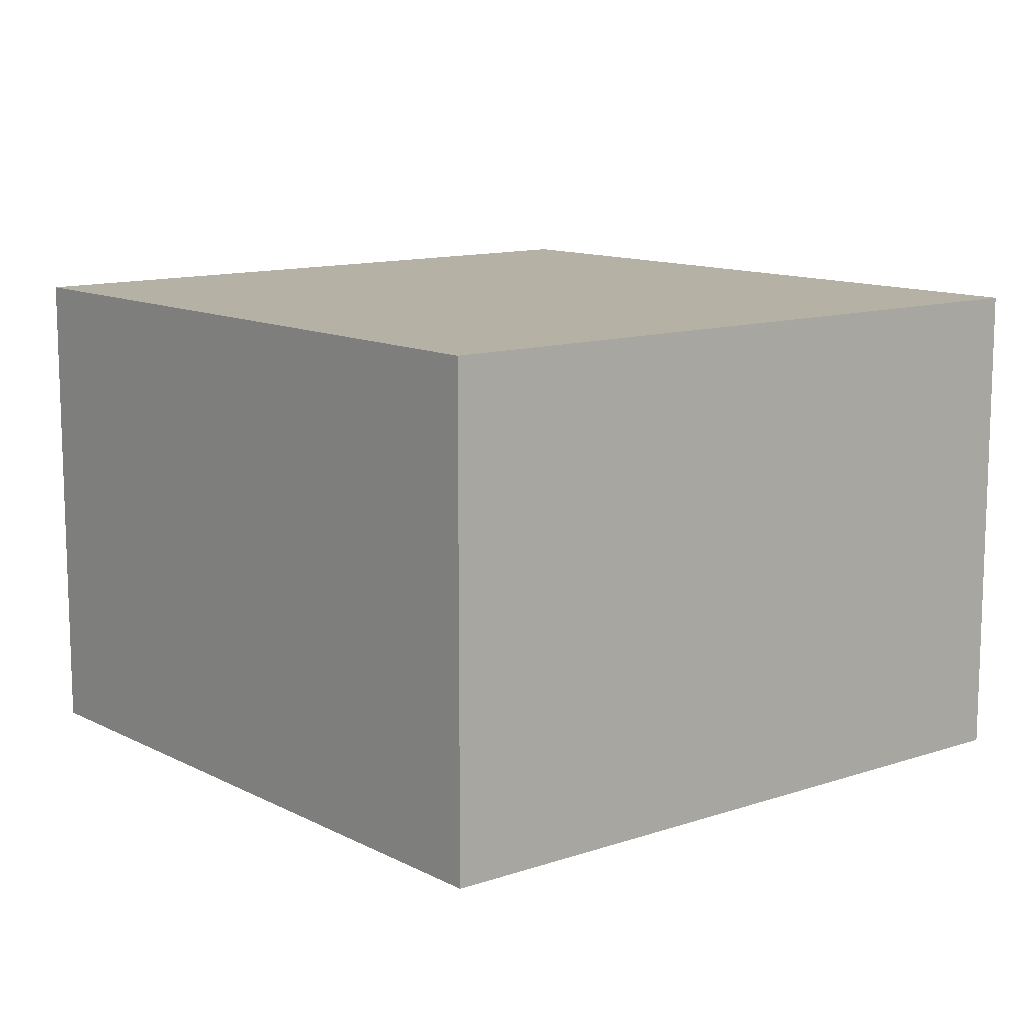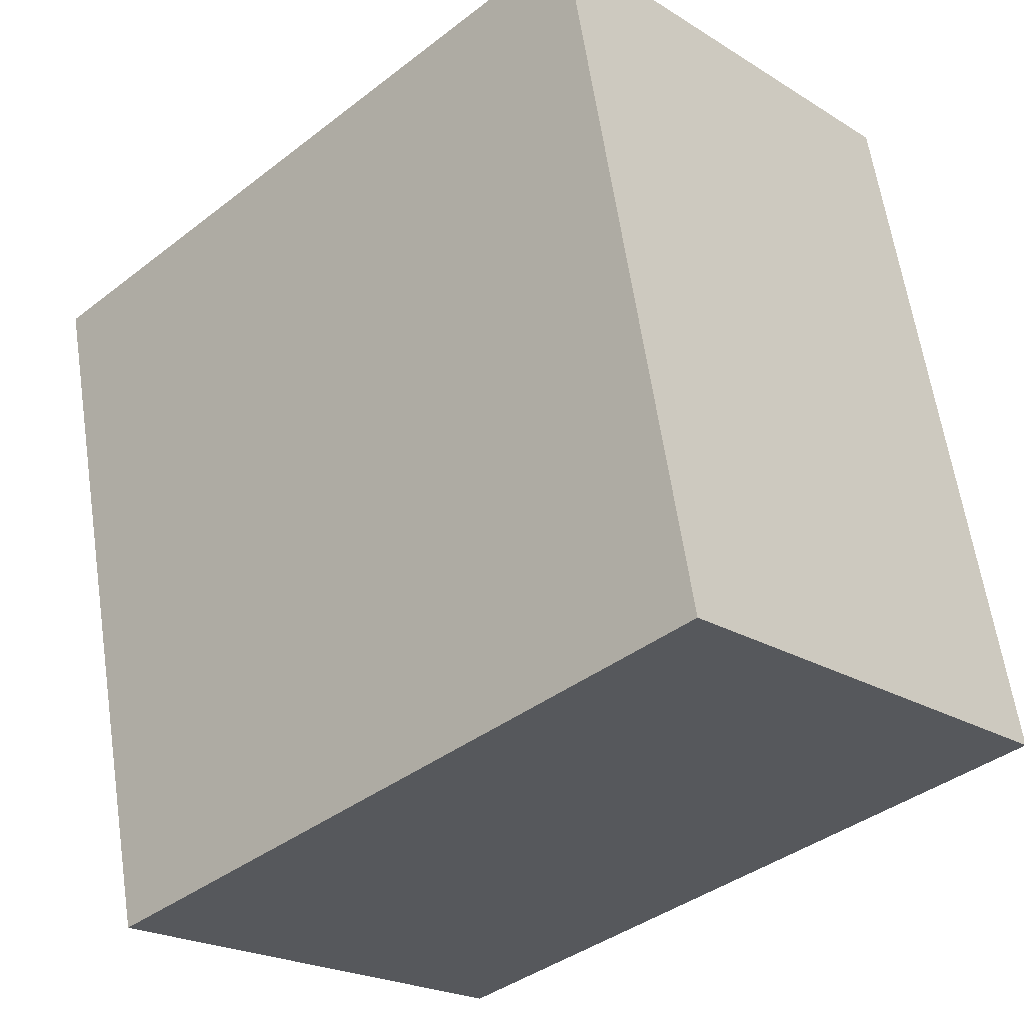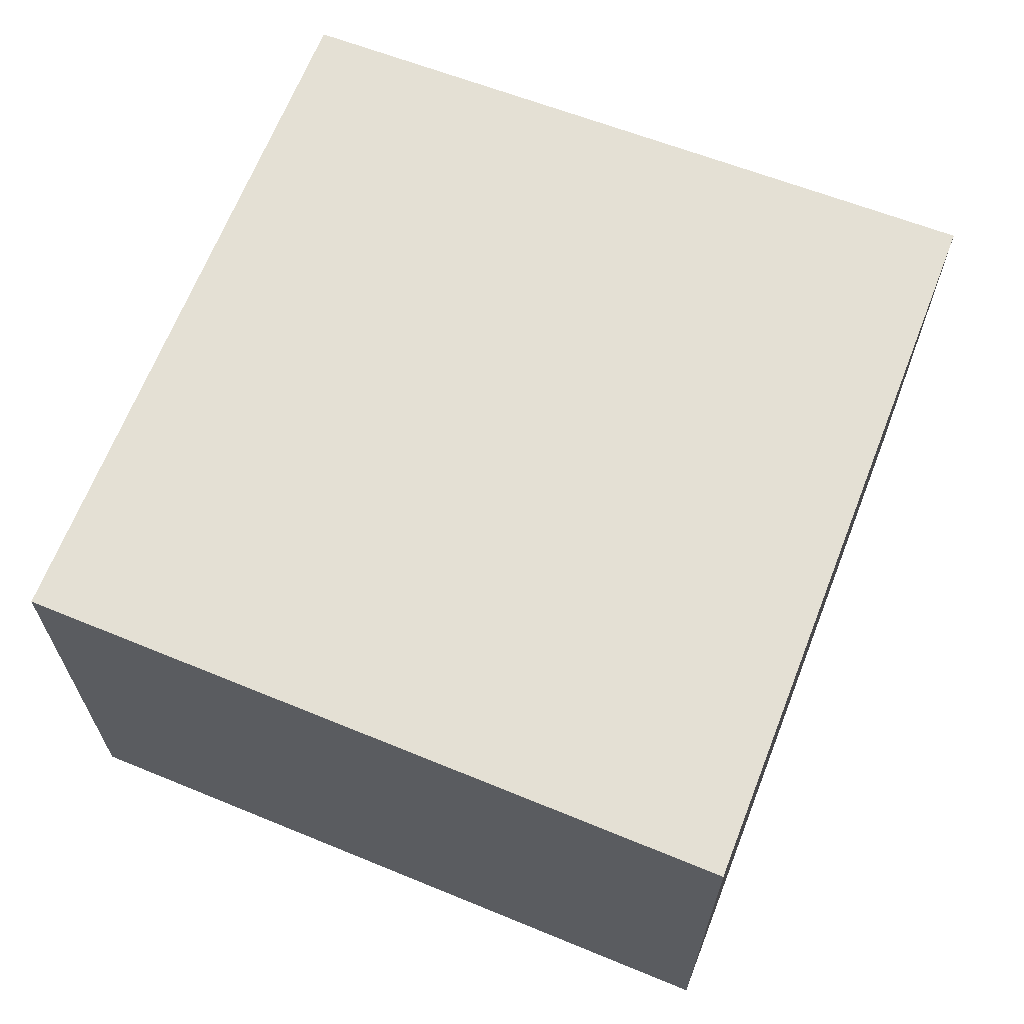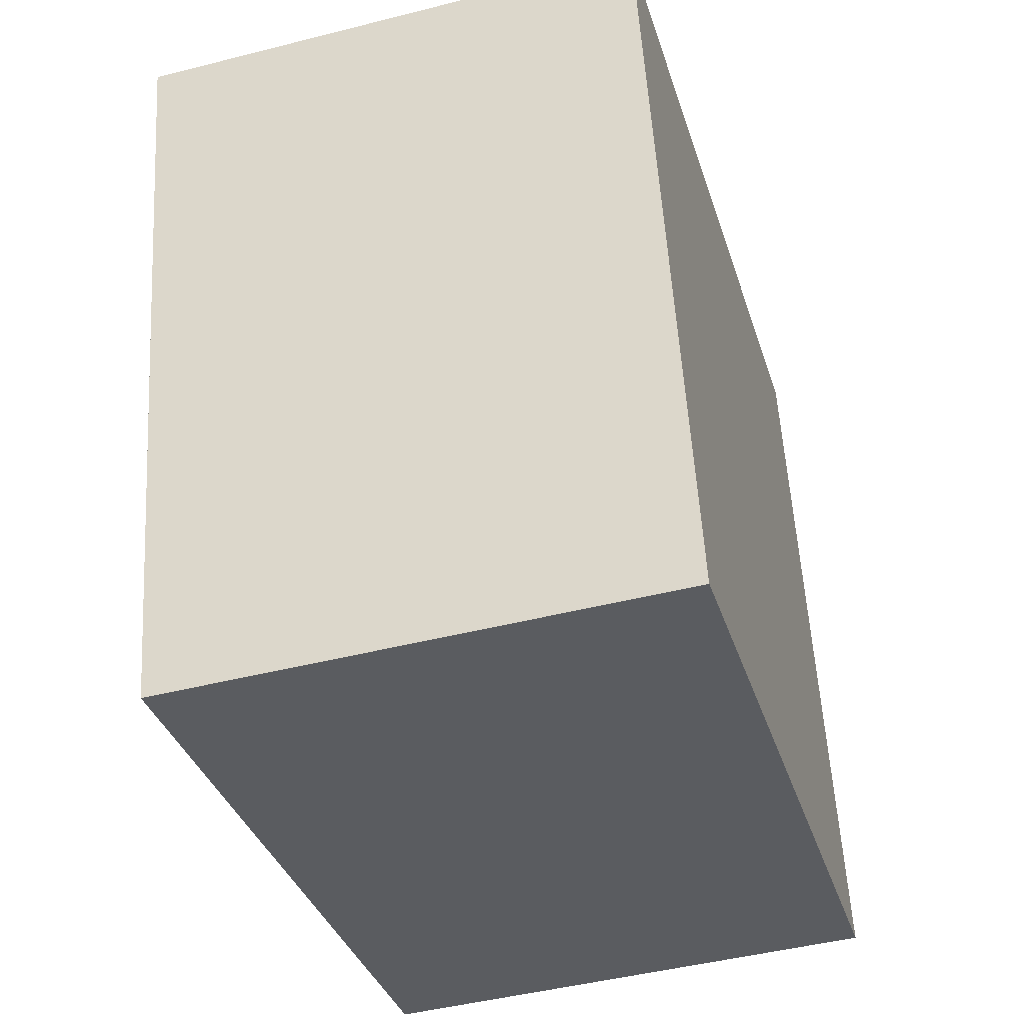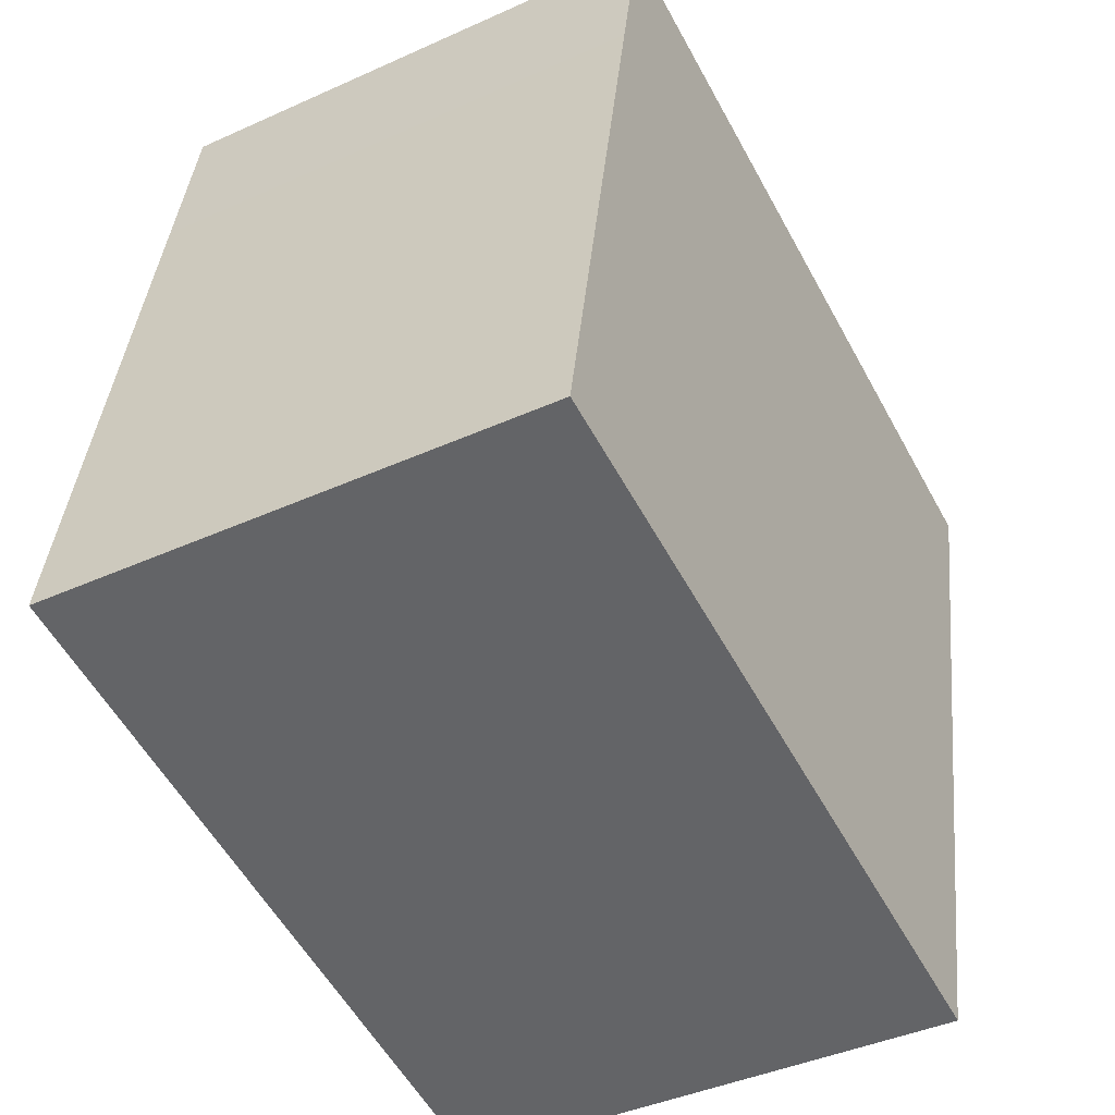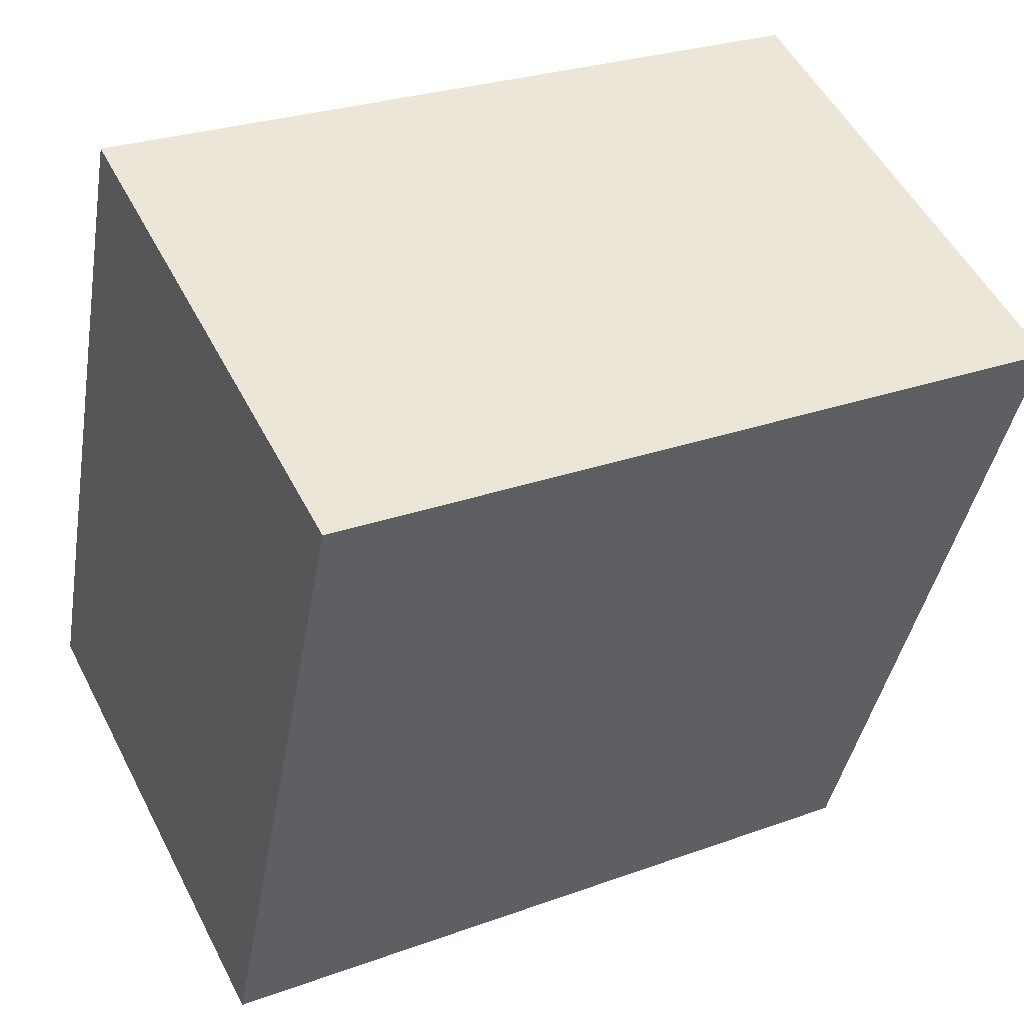
<metadata>
{"format":"obj","ext":"obj","renderer":"f3d","projection":"perspective","resolution":1024,"background":"white","views":[{"elev":11.8,"azim":-117.8,"up":"+Y"},{"elev":-21.8,"azim":-137.3,"up":"+Z"},{"elev":66.0,"azim":-56.7,"up":"+Y"},{"elev":-46.0,"azim":106.3,"up":"+Z"},{"elev":-41.5,"azim":-61.3,"up":"+Z"},{"elev":52.5,"azim":-26.8,"up":"+Z"}]}
</metadata>
<code>
v  0 16.07 9.837e-16
v  26.91 16.07 12.75
v  23.03 16.07 -4.825
v  28.09 16.07 18.11
v  27.94 16.07 18.14
v  3.437 16.07 17.89
v  4.444 16.07 23.14
v  23.03 2.954e-16 -4.825
v  0 0 0
v  3.437 -1.096e-15 17.89
v  4.444 -1.417e-15 23.14
v  27.94 -1.111e-15 18.14
v  28.09 -1.109e-15 18.11
v  26.91 -7.809e-16 12.75
g defaultobject
f 1 2 3
f 2 1 4
f 4 1 5
f 5 1 6
f 5 6 7
f 8 1 3
f 1 8 9
f 9 6 1
f 6 9 10
f 6 10 7
f 7 10 11
f 11 5 7
f 5 11 12
f 5 12 4
f 4 12 13
f 2 8 3
f 8 2 4
f 8 4 14
f 14 4 13
f 10 12 11
f 12 10 9
f 12 9 8
f 12 8 13
f 13 8 14

</code>
